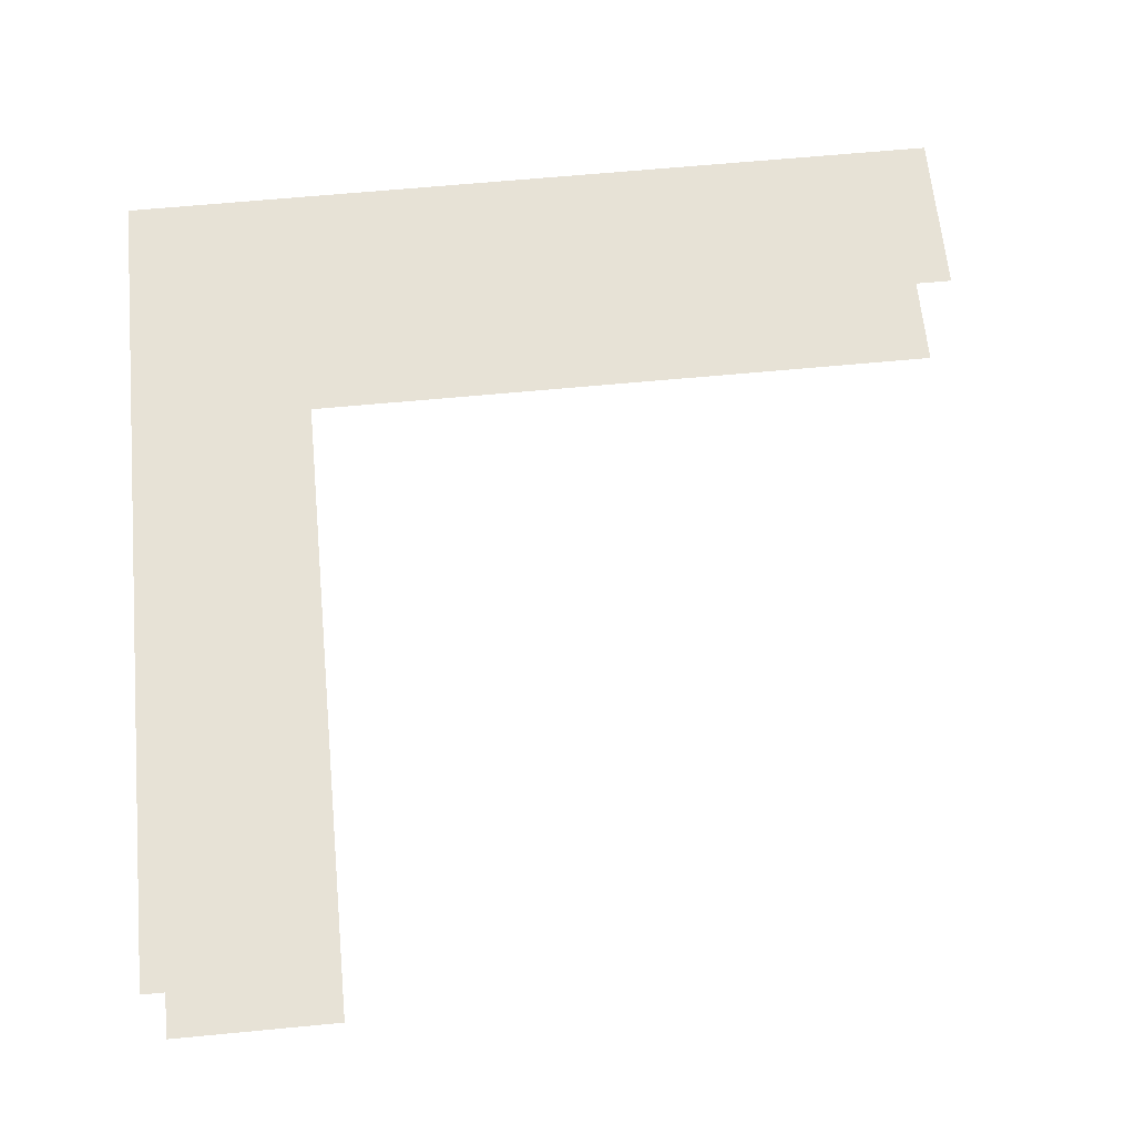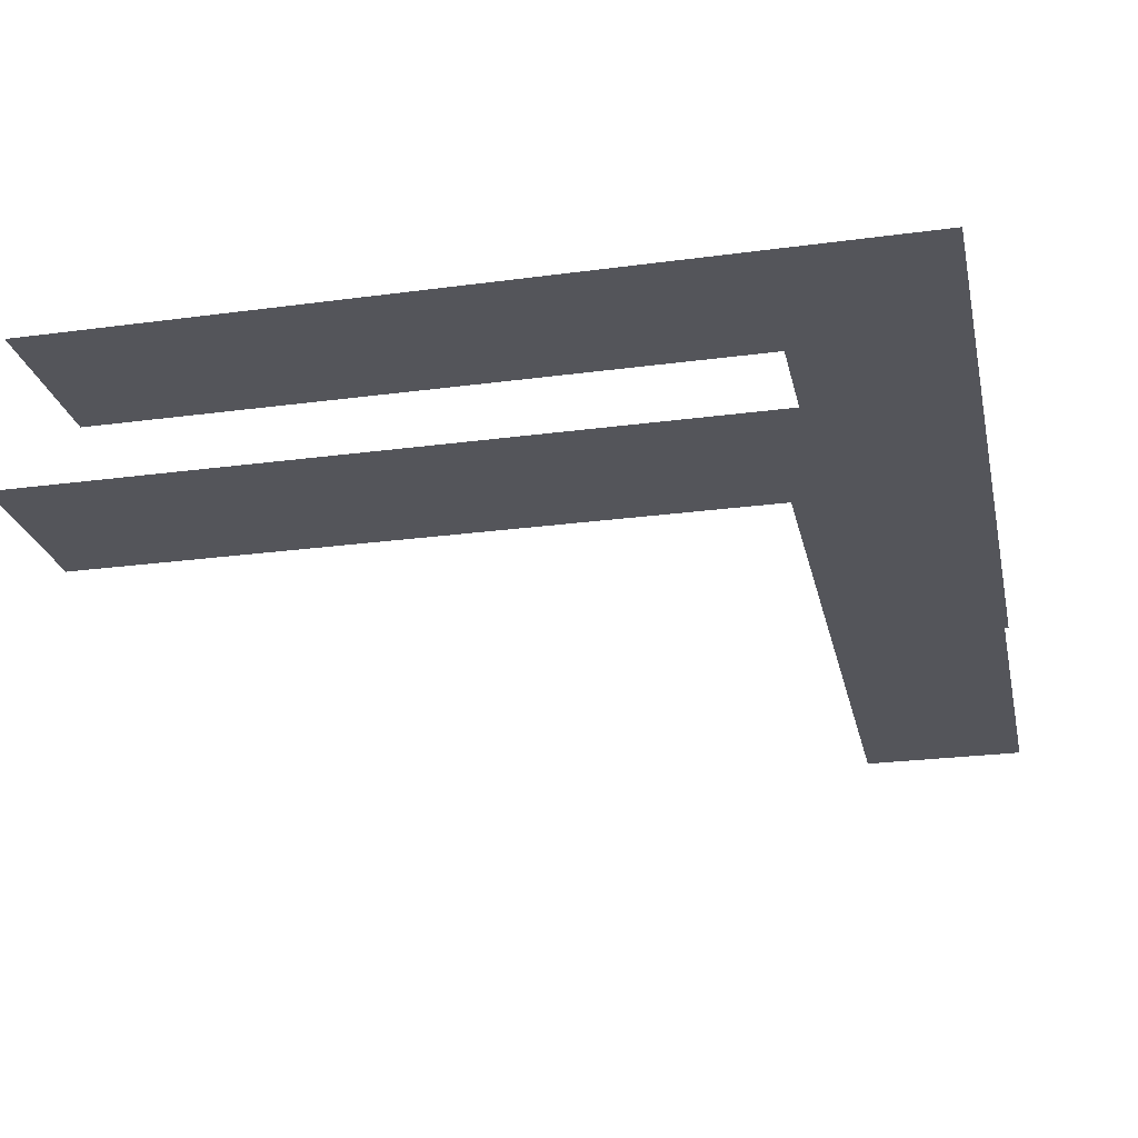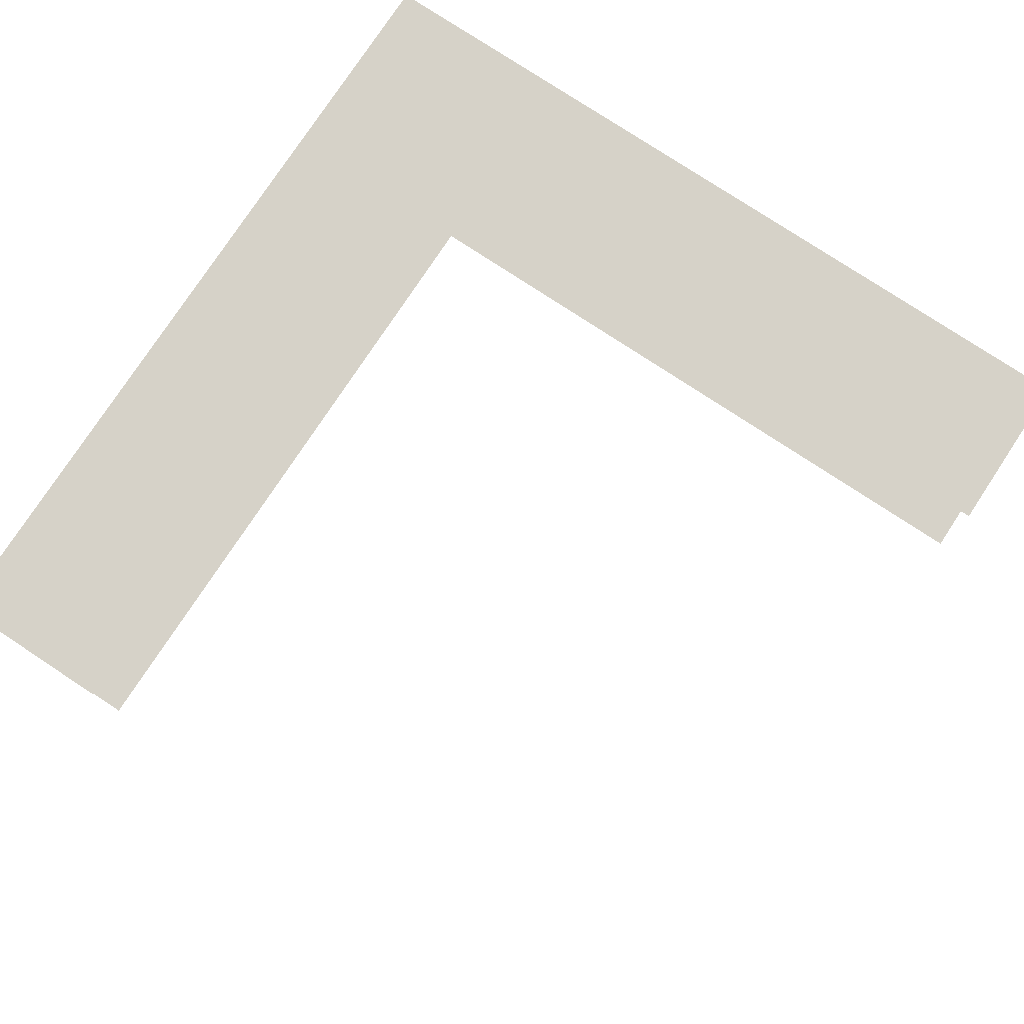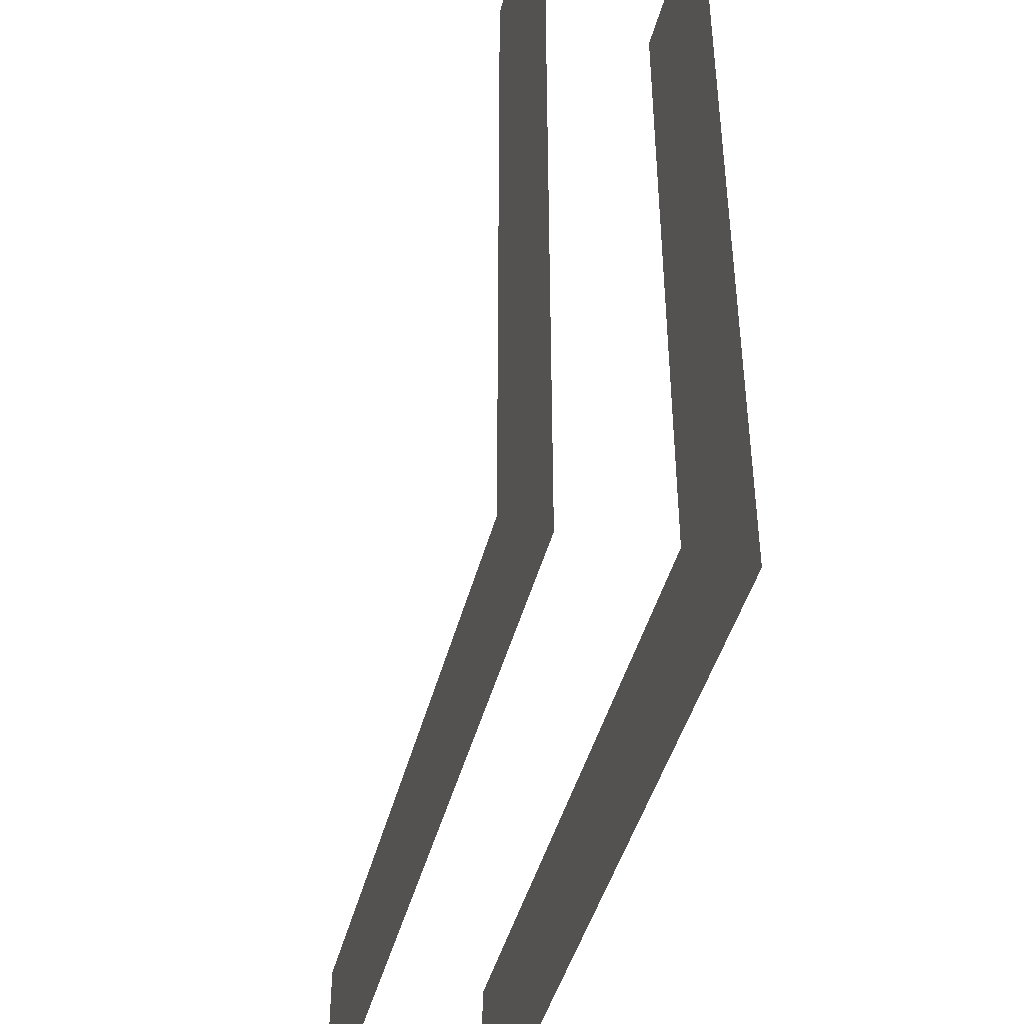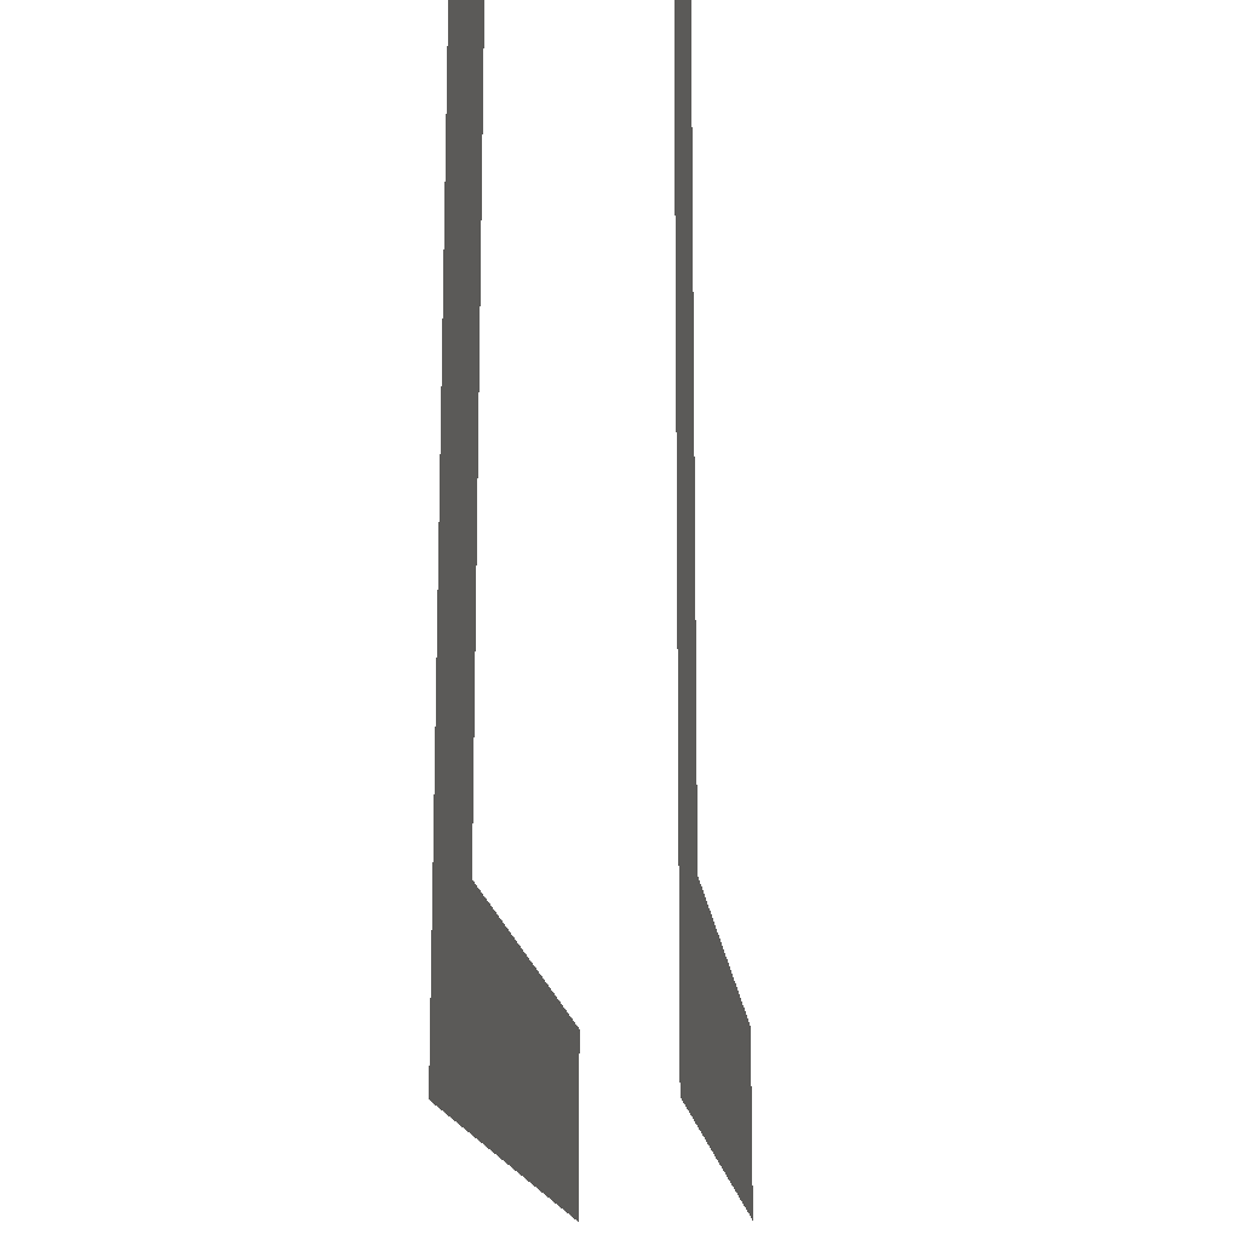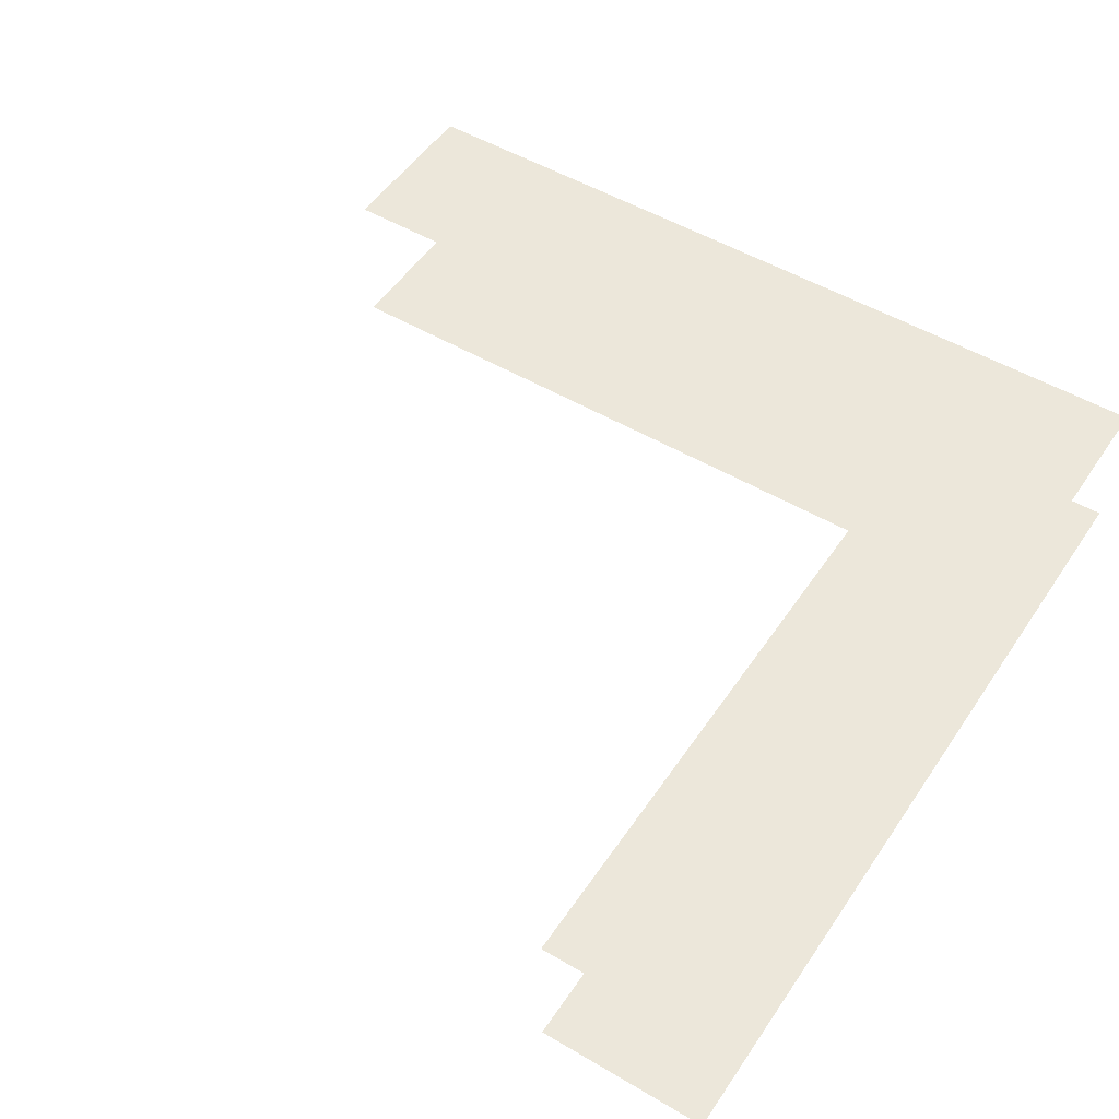
<metadata>
{"format":"obj","ext":"obj","renderer":"f3d","projection":"perspective","resolution":1024,"background":"white","views":[{"elev":63.7,"azim":84.5,"up":"+Z"},{"elev":-24.9,"azim":-77.7,"up":"+Z"},{"elev":77.9,"azim":123.4,"up":"+Z"},{"elev":-43.3,"azim":-104.1,"up":"+Y"},{"elev":-16.3,"azim":-84.6,"up":"+Y"},{"elev":50.9,"azim":-147.2,"up":"+Z"}]}
</metadata>
<code>
v 0 0 0.1
v 0 5 0.1
v 1 5 0.1
v 1 1 0.1
v 5 1 0.1
v 5 0 0.1
v 0 0 1
v 0 5 1
v 1 5 1
v 1 1 1
v 5 1 1
v 5 0 1
f 1 2 3 4 5 6
f 7 8 9 10 11 12

</code>
